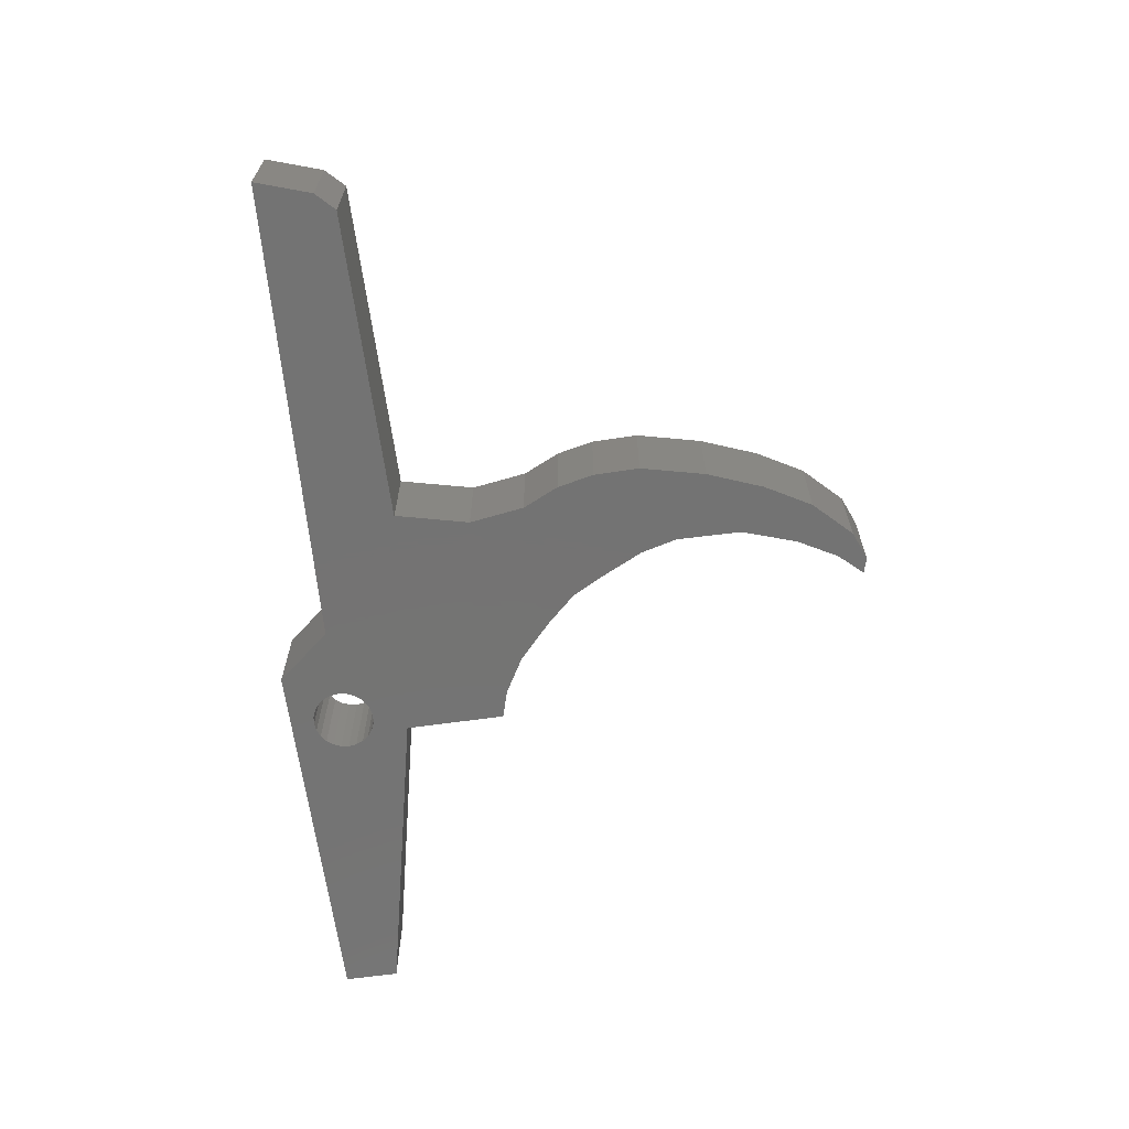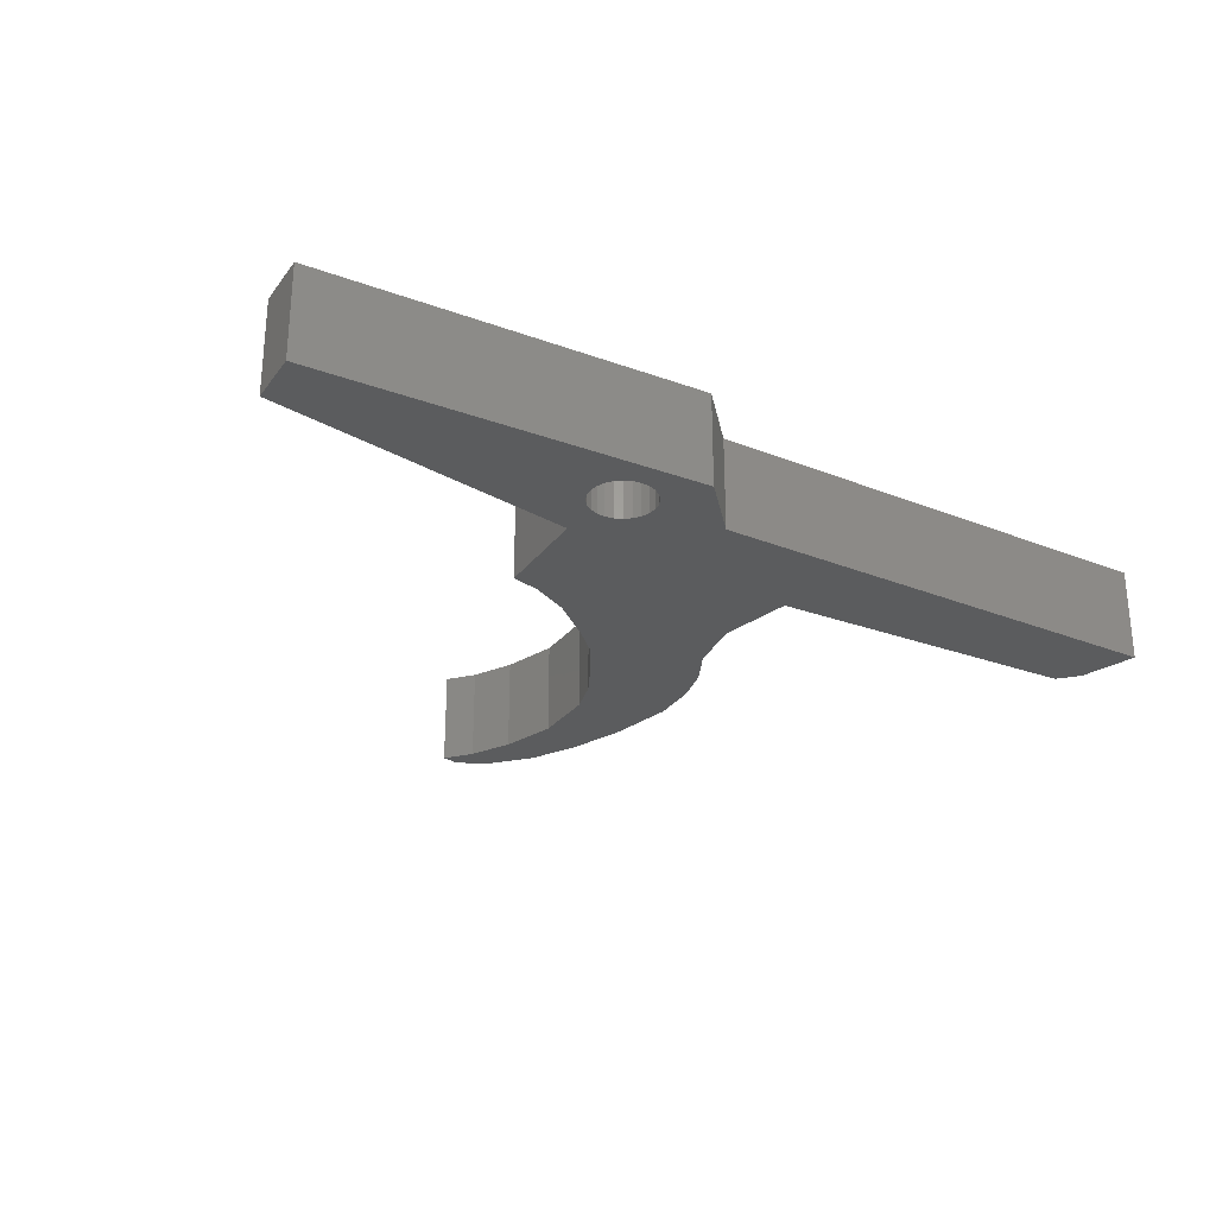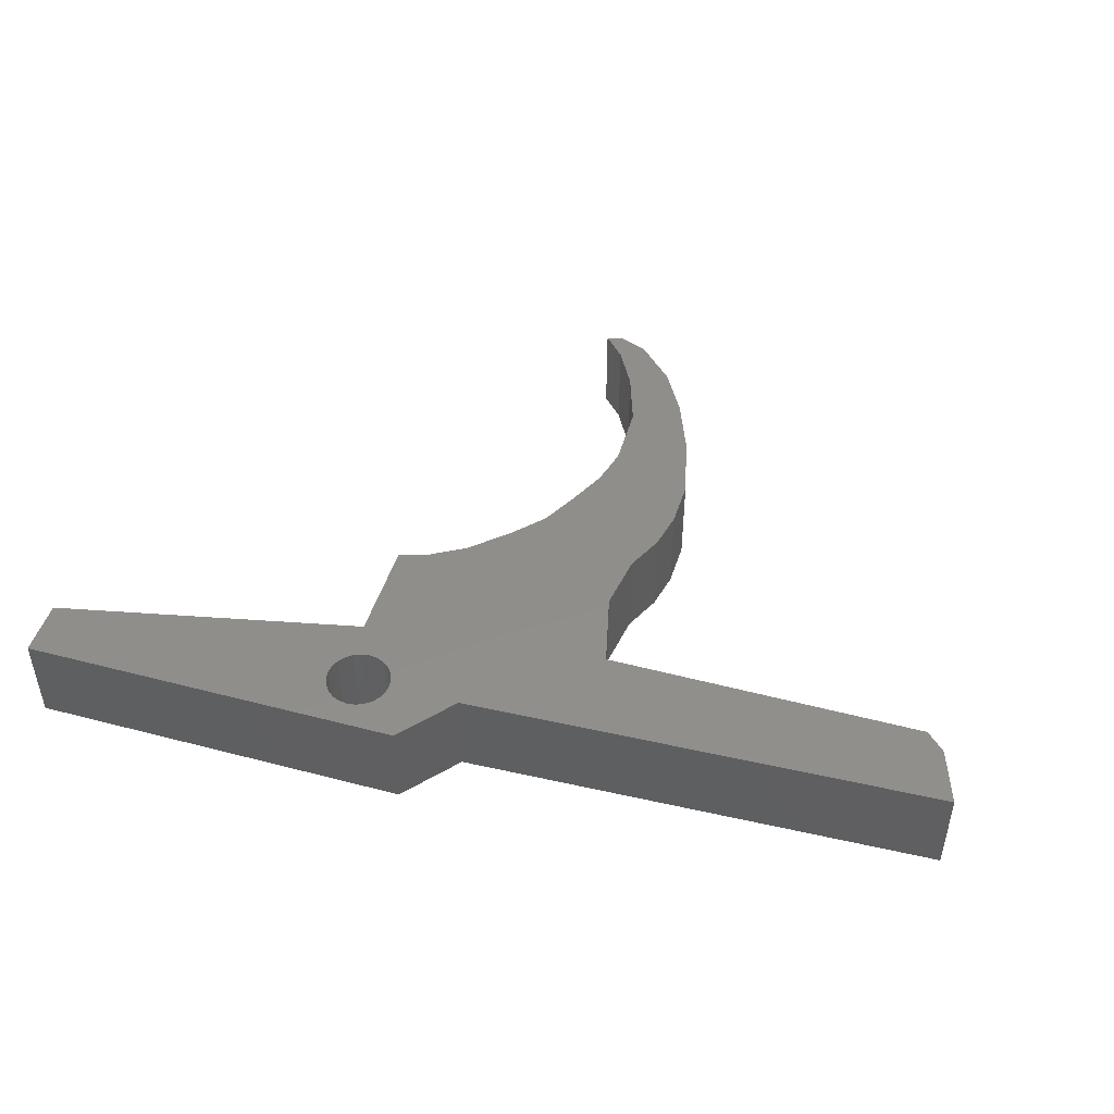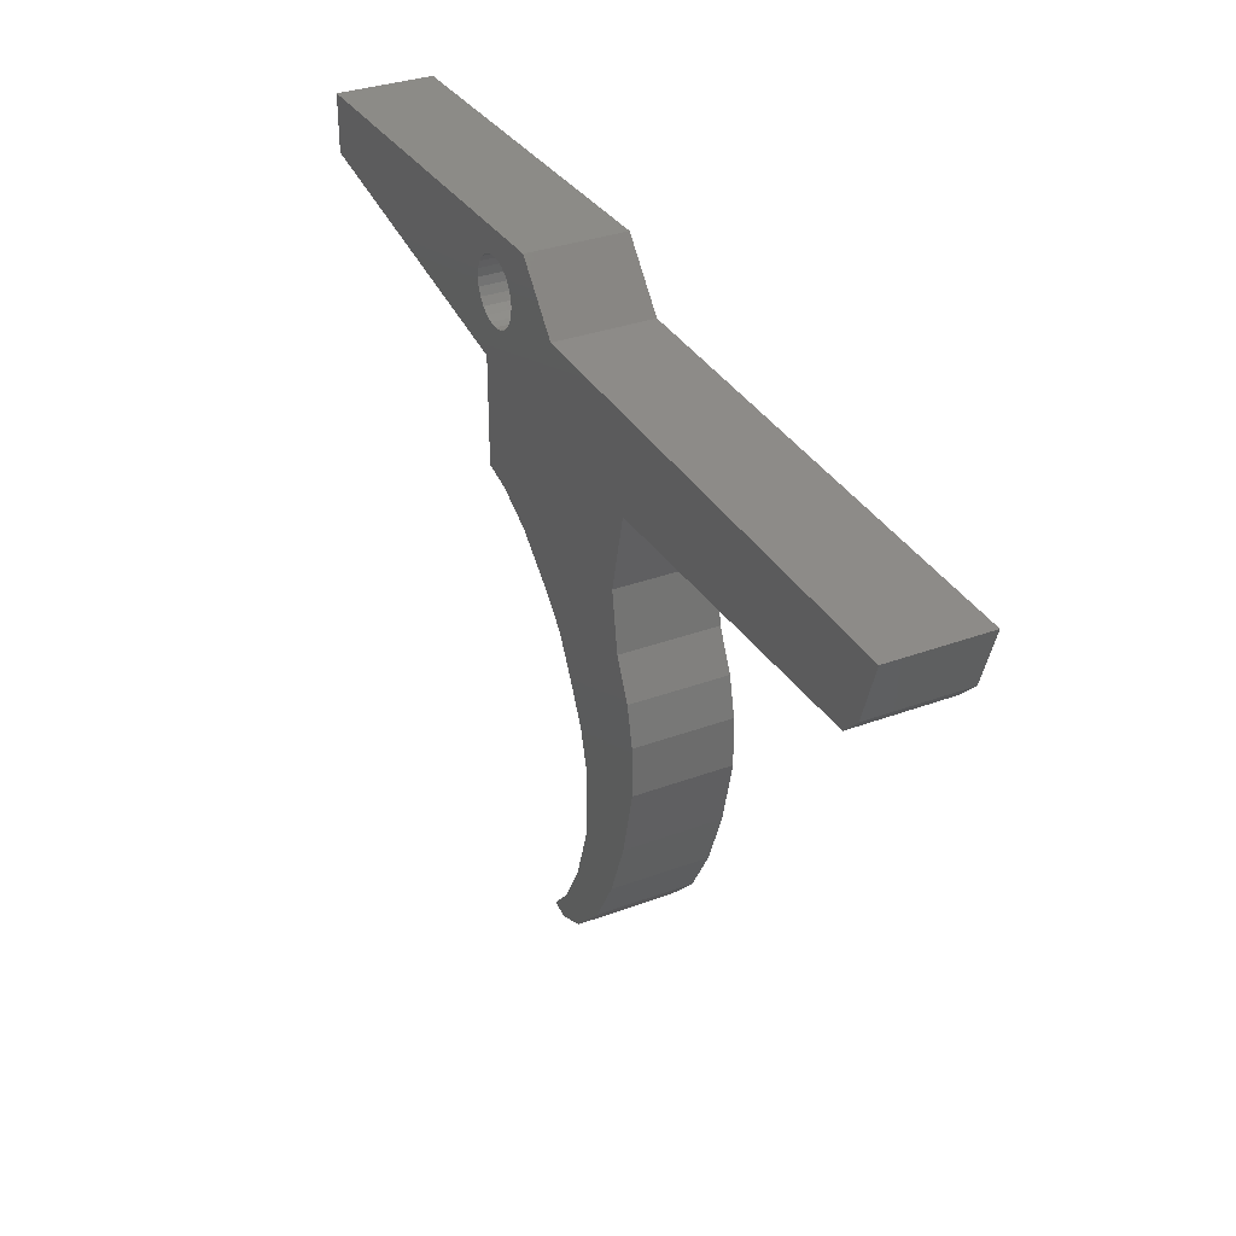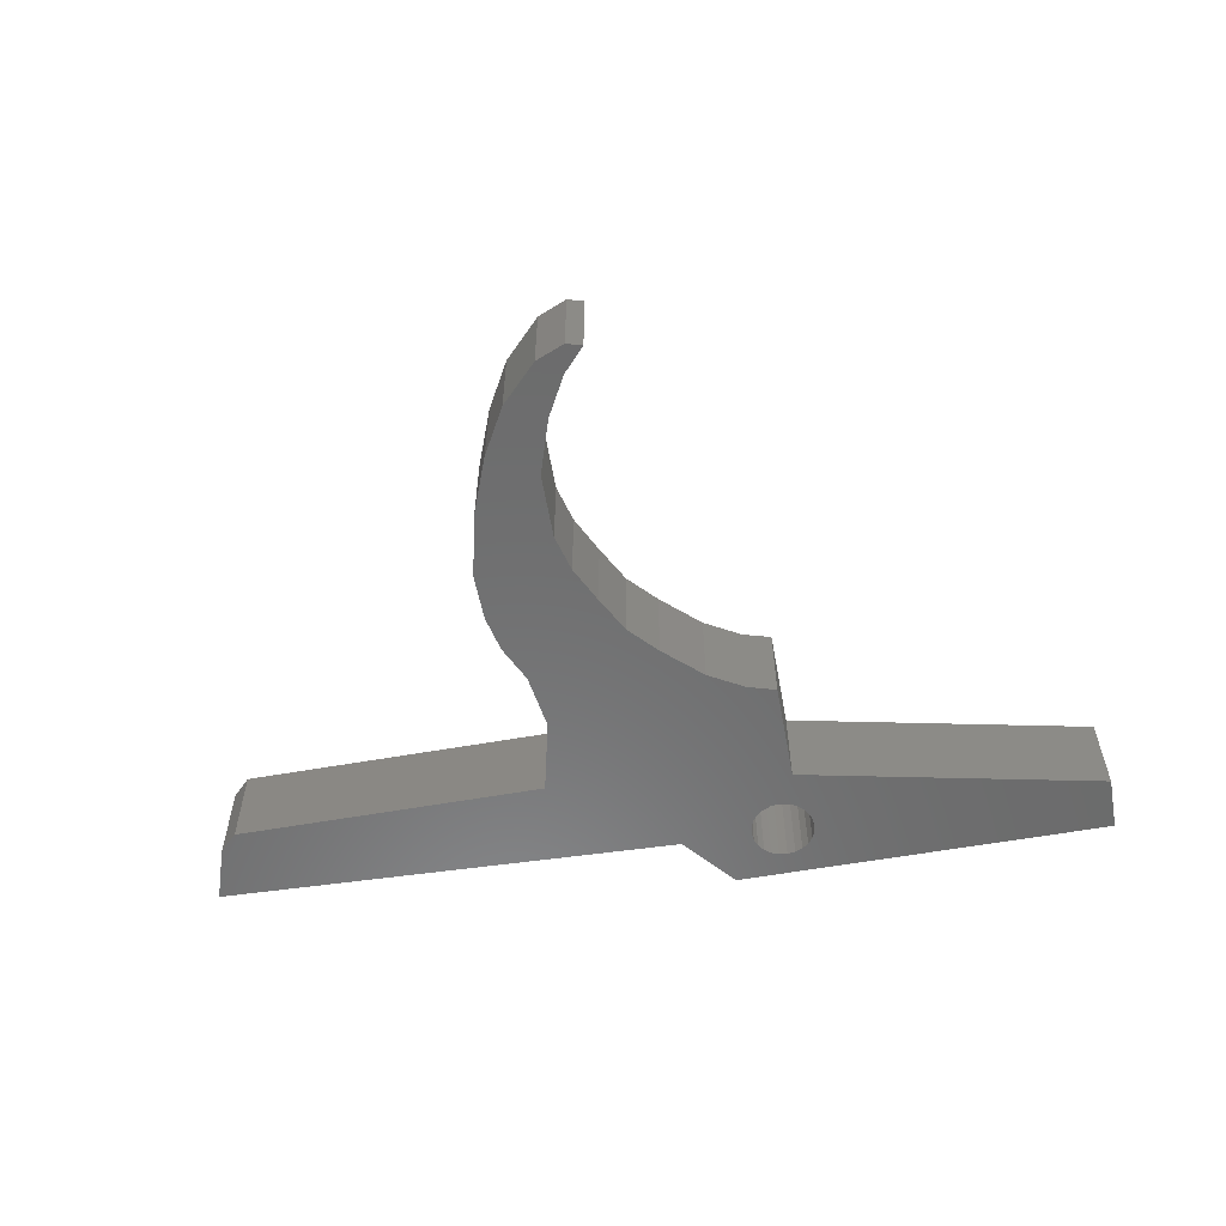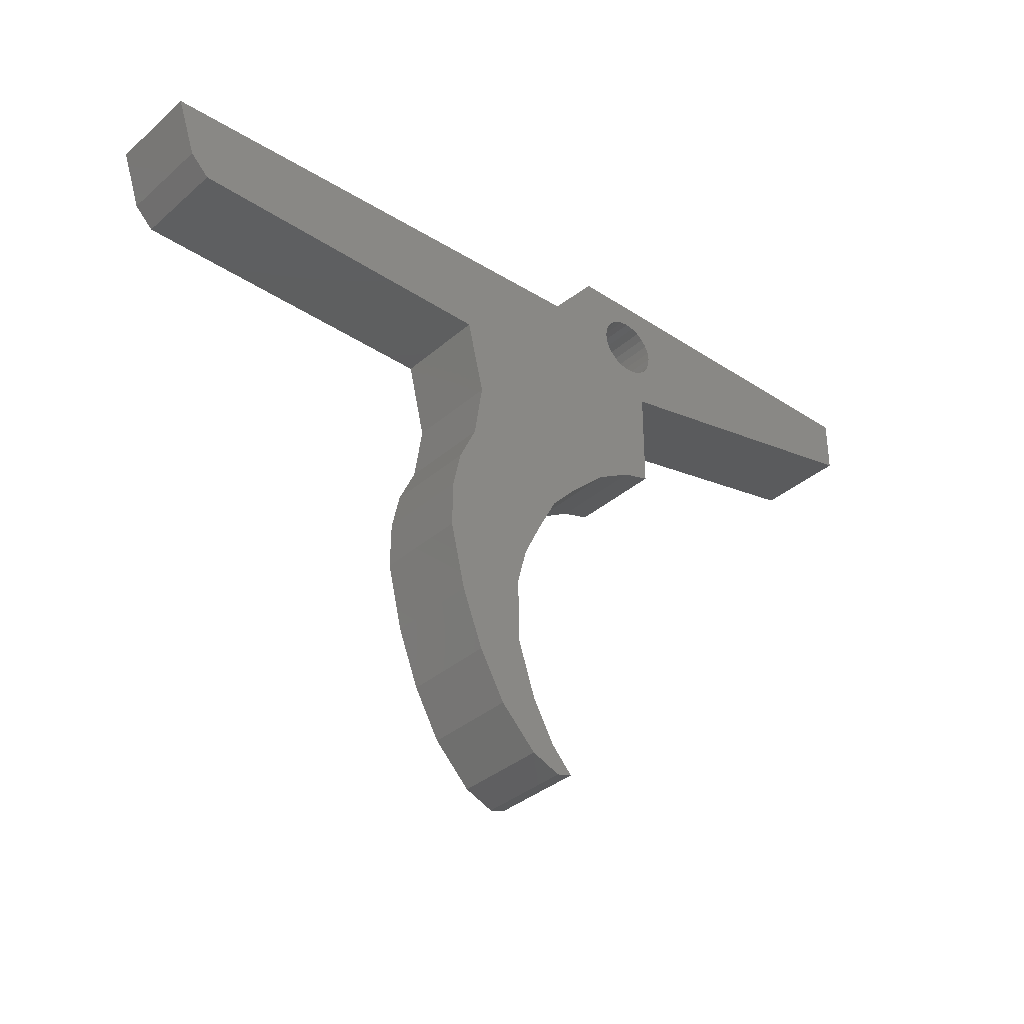
<metadata>
{"format":"stl","ext":"stl","renderer":"f3d","projection":"perspective","resolution":1024,"background":"white","views":[{"elev":-65.7,"azim":97.9,"up":"+Y"},{"elev":-28.0,"azim":-29.0,"up":"+Y"},{"elev":46.8,"azim":16.6,"up":"+Y"},{"elev":32.6,"azim":62.6,"up":"+Z"},{"elev":-57.8,"azim":-169.5,"up":"+Y"},{"elev":-35.4,"azim":138.8,"up":"+Z"}]}
</metadata>
<code>
# stl→obj: 110 verts, 220 faces
v 67 -2.501 42
v 67 -2.501 45
v 67 2.499 42
v 67 2.499 45
v 87.5 -2.501 45
v 87.5 2.499 45
v 90 -2.501 42
v 90 2.499 42
v 115.5 -2.501 41
v 115.5 2.499 41
v 114.5 -2.501 38
v 114.5 2.499 38
v 113.5 -2.501 37
v 113.5 2.499 37
v 96.5 -2.501 37
v 96.5 2.499 37
v 95.55 -2.501 33.01
v 95.55 2.499 33.01
v 96 -2.501 29.99
v 96 2.499 29.99
v 96.94 -2.501 28
v 96.94 2.499 28
v 97.38 -2.501 26
v 97.38 2.499 26
v 97.41 -2.501 23.5
v 97.41 2.499 23.5
v 96.59 -2.501 20
v 96.59 2.499 20
v 95.43 -2.501 17
v 95.43 2.499 17
v 94.02 -2.501 14.5
v 94.02 2.499 14.5
v 92.03 -2.501 12.48
v 92.03 2.499 12.48
v 90.47 -2.501 11.84
v 90.47 2.499 11.84
v 89.63 -2.501 12.09
v 89.63 2.499 12.09
v 90.8 -2.501 13.38
v 90.8 2.499 13.38
v 91.99 -2.501 15.53
v 91.99 2.499 15.53
v 92.97 -2.501 18.49
v 92.97 2.499 18.49
v 93.02 -2.501 22
v 93.02 2.499 22
v 92.49 -2.501 24
v 92.49 2.499 24
v 91.53 -2.501 26
v 91.53 2.499 26
v 90.47 -2.501 27.99
v 90.47 2.499 27.99
v 89.03 -2.501 29.54
v 89.03 2.499 29.54
v 86.97 -2.501 31.43
v 86.97 2.499 31.43
v 85.02 -2.501 32.55
v 85.02 2.499 32.55
v 83.5 -2.501 33
v 83.5 2.499 33
v 83.5 -2.501 38.5
v 83.5 2.499 38.5
v 84.06 -2.501 40.36
v 83.65 -2.501 40.53
v 84.5 -2.501 40.3
v 83.3 -2.501 40.8
v 83.03 -2.501 41.15
v 82.86 -2.501 41.56
v 82.8 -2.501 42
v 82.86 -2.501 42.44
v 83.03 -2.501 42.85
v 83.3 -2.501 43.2
v 83.65 -2.501 43.47
v 84.94 -2.501 40.36
v 84.06 -2.501 43.64
v 84.5 -2.501 43.7
v 84.94 -2.501 43.64
v 85.35 -2.501 43.47
v 85.7 -2.501 43.2
v 85.97 -2.501 42.85
v 86.14 -2.501 42.44
v 86.2 -2.501 42
v 86.14 -2.501 41.56
v 85.97 -2.501 41.15
v 85.7 -2.501 40.8
v 85.35 -2.501 40.53
v 83.65 2.499 40.53
v 84.06 2.499 40.36
v 84.5 2.499 40.3
v 83.3 2.499 40.8
v 83.03 2.499 41.15
v 82.86 2.499 41.56
v 82.8 2.499 42
v 82.86 2.499 42.44
v 83.03 2.499 42.85
v 83.3 2.499 43.2
v 83.65 2.499 43.47
v 84.94 2.499 40.36
v 84.06 2.499 43.64
v 84.5 2.499 43.7
v 84.94 2.499 43.64
v 85.35 2.499 40.53
v 85.7 2.499 40.8
v 85.97 2.499 41.15
v 86.14 2.499 41.56
v 86.2 2.499 42
v 86.14 2.499 42.44
v 85.97 2.499 42.85
v 85.7 2.499 43.2
v 85.35 2.499 43.47
f 1 2 3
f 2 4 3
f 2 5 4
f 5 6 4
f 7 8 5
f 5 8 6
f 9 8 7
f 9 10 8
f 11 12 9
f 9 12 10
f 13 14 11
f 11 14 12
f 15 14 13
f 15 16 14
f 17 18 15
f 15 18 16
f 19 20 17
f 17 20 18
f 21 22 19
f 19 22 20
f 23 24 21
f 21 24 22
f 25 26 23
f 23 26 24
f 27 28 25
f 25 28 26
f 29 30 27
f 27 30 28
f 31 32 29
f 29 32 30
f 33 34 31
f 31 34 32
f 35 36 33
f 33 36 34
f 35 37 36
f 37 38 36
f 37 39 38
f 39 40 38
f 39 41 40
f 41 42 40
f 41 43 42
f 43 44 42
f 43 45 44
f 45 46 44
f 45 47 46
f 47 48 46
f 47 49 48
f 49 50 48
f 49 51 50
f 51 52 50
f 51 53 52
f 53 54 52
f 53 55 54
f 55 56 54
f 55 57 56
f 57 58 56
f 57 59 58
f 59 60 58
f 59 61 60
f 61 62 60
f 61 3 62
f 61 1 3
f 35 39 37
f 35 33 39
f 33 41 39
f 33 31 41
f 31 29 41
f 41 29 43
f 29 27 43
f 43 27 45
f 27 25 45
f 45 25 47
f 25 23 47
f 47 23 49
f 23 21 49
f 49 21 19
f 49 19 51
f 51 19 17
f 51 17 53
f 53 17 55
f 55 17 15
f 57 61 59
f 61 63 64
f 61 65 63
f 55 61 57
f 55 15 61
f 61 2 1
f 61 64 66
f 15 65 61
f 13 11 9
f 15 13 9
f 15 9 7
f 61 66 2
f 66 67 2
f 67 68 2
f 68 69 2
f 69 70 2
f 70 71 2
f 71 72 2
f 72 73 2
f 15 74 65
f 15 7 74
f 73 75 2
f 75 5 2
f 75 76 5
f 77 5 76
f 7 5 77
f 7 77 78
f 7 78 79
f 7 79 80
f 7 80 81
f 82 7 81
f 83 7 82
f 84 7 83
f 85 7 84
f 86 7 85
f 74 7 86
f 36 38 40
f 36 40 34
f 34 40 42
f 34 42 32
f 32 42 30
f 42 44 30
f 30 44 28
f 44 46 28
f 28 46 26
f 46 48 26
f 26 48 24
f 48 50 24
f 24 50 22
f 50 20 22
f 50 52 20
f 52 18 20
f 52 54 18
f 54 56 18
f 56 16 18
f 58 60 62
f 62 87 88
f 62 88 89
f 56 58 62
f 56 62 16
f 62 3 4
f 62 90 87
f 16 62 89
f 14 10 12
f 16 10 14
f 16 8 10
f 62 4 90
f 90 4 91
f 91 4 92
f 92 4 93
f 93 4 94
f 94 4 95
f 95 4 96
f 96 4 97
f 16 89 98
f 16 98 8
f 97 4 99
f 99 4 6
f 99 6 100
f 101 100 6
f 8 101 6
f 98 102 8
f 102 103 8
f 103 104 8
f 104 105 8
f 105 106 8
f 106 107 8
f 8 107 108
f 8 108 109
f 8 109 110
f 8 110 101
f 77 76 100
f 77 100 101
f 78 77 101
f 78 101 110
f 79 78 110
f 79 110 109
f 80 79 109
f 80 109 108
f 81 80 108
f 81 108 107
f 82 81 107
f 82 107 106
f 83 82 106
f 83 106 105
f 84 83 105
f 84 105 104
f 85 84 104
f 85 104 103
f 86 85 103
f 86 103 102
f 74 86 102
f 74 102 98
f 65 74 98
f 65 98 89
f 65 89 63
f 63 89 88
f 63 88 64
f 64 88 87
f 64 87 66
f 66 87 90
f 66 90 67
f 67 90 91
f 67 91 68
f 68 91 92
f 68 92 69
f 69 92 93
f 69 93 70
f 70 93 94
f 70 94 71
f 71 94 95
f 71 95 72
f 72 95 96
f 72 96 73
f 73 96 97
f 73 97 75
f 75 97 99
f 75 99 76
f 76 99 100

</code>
